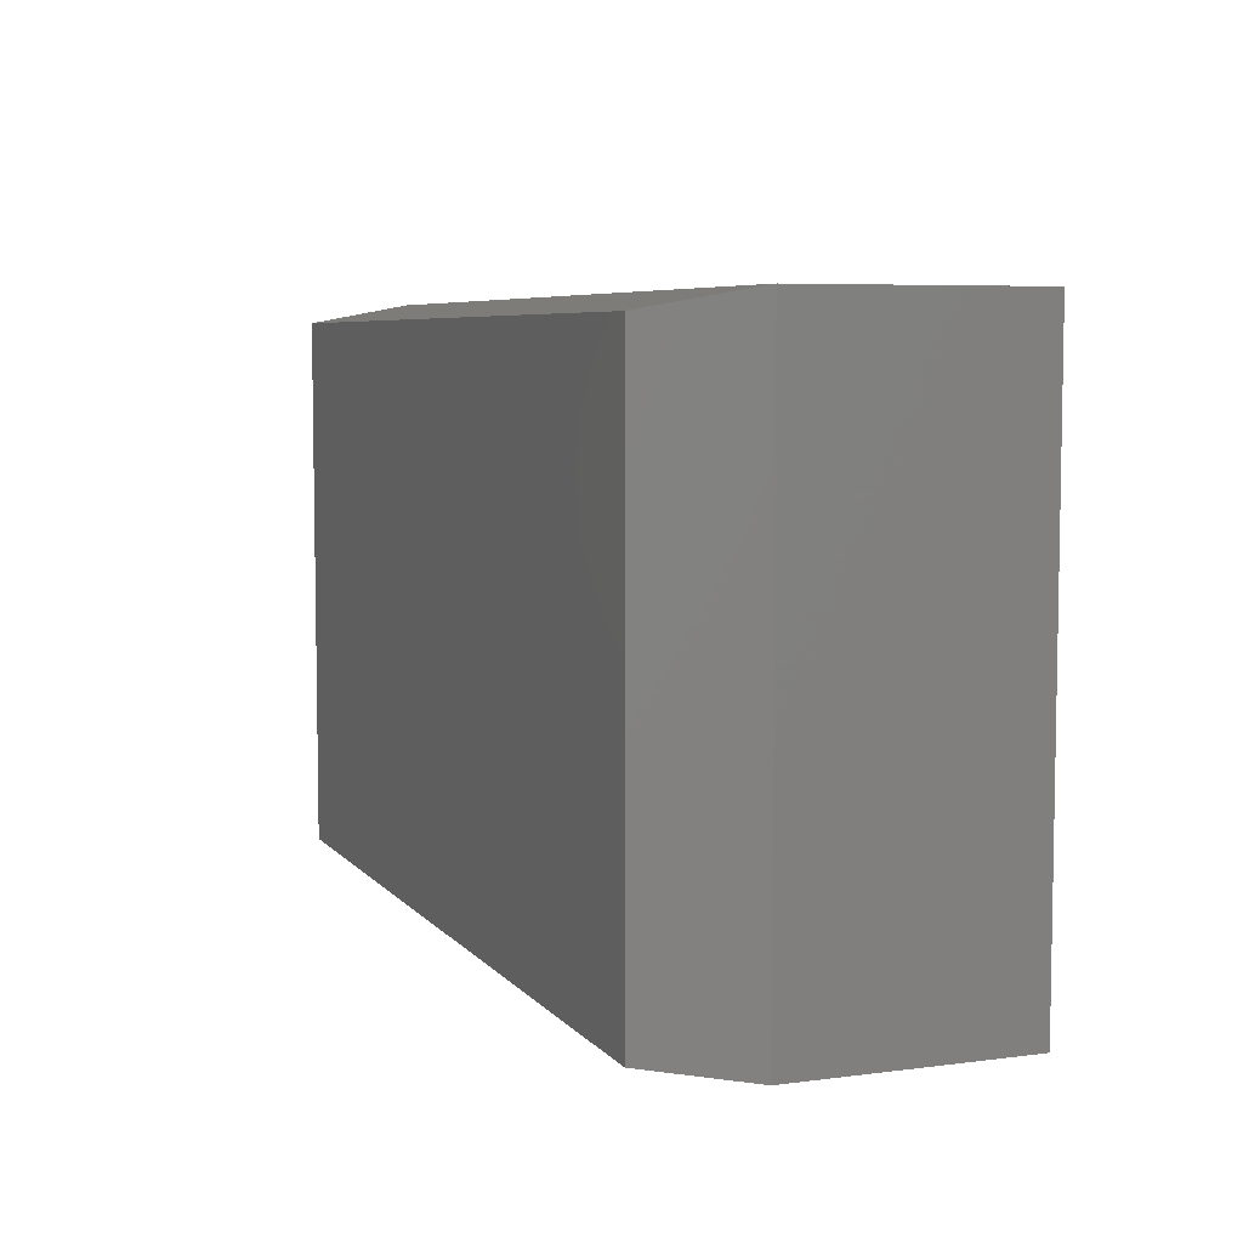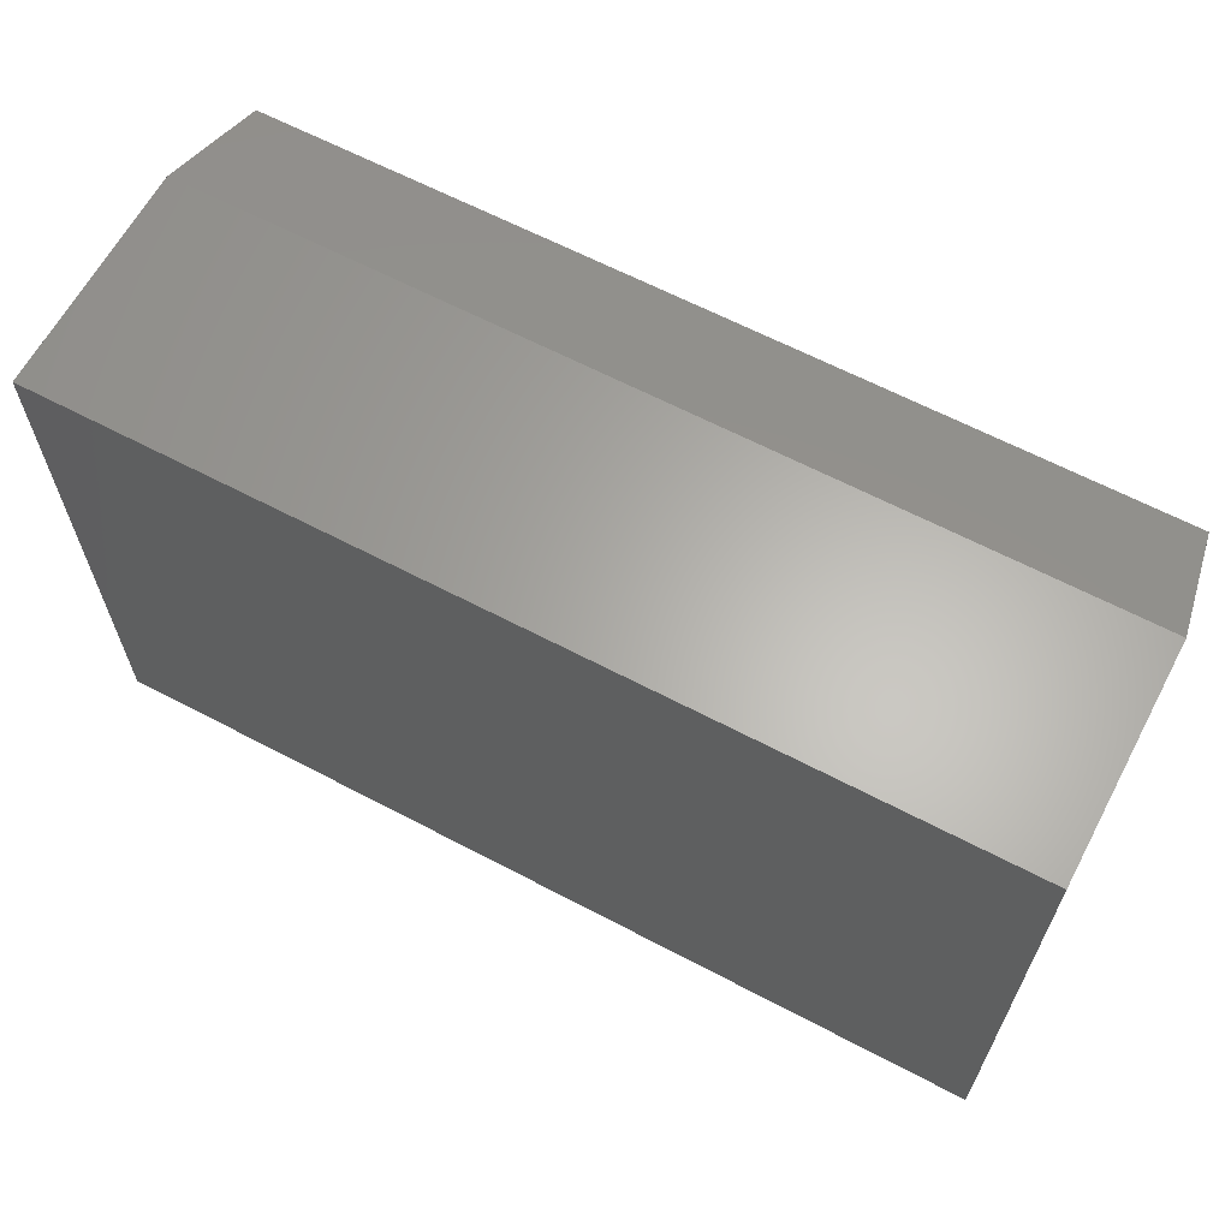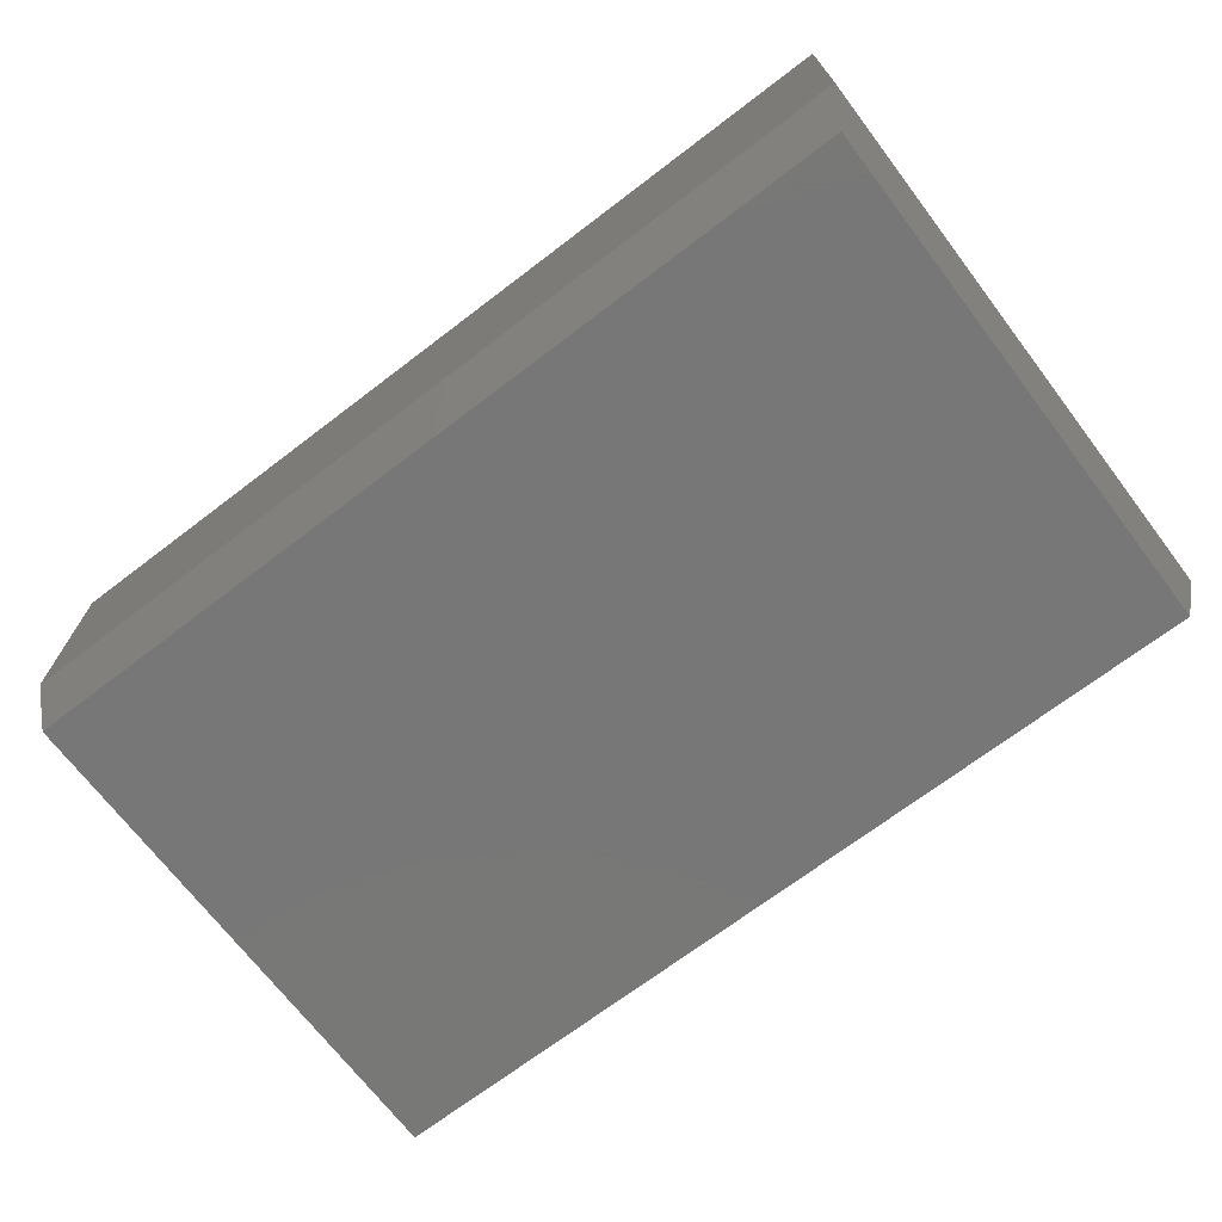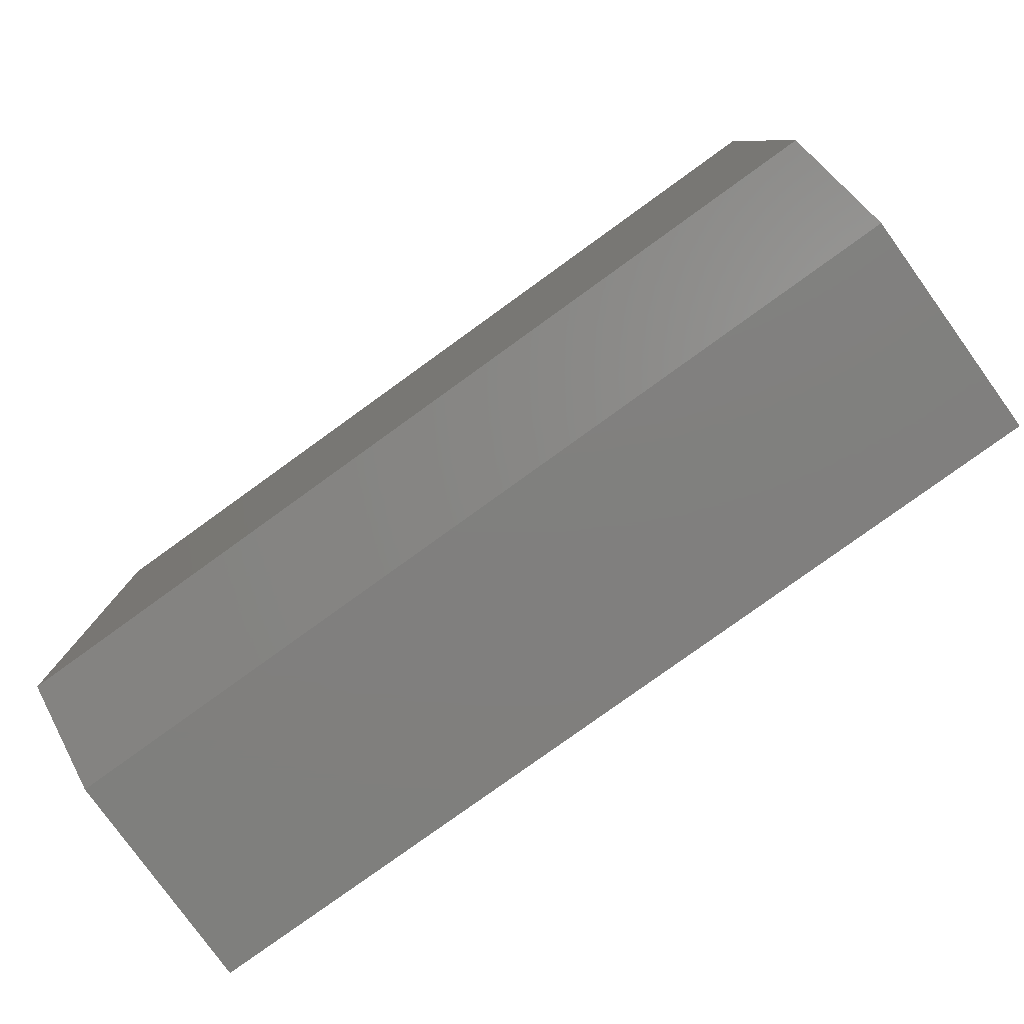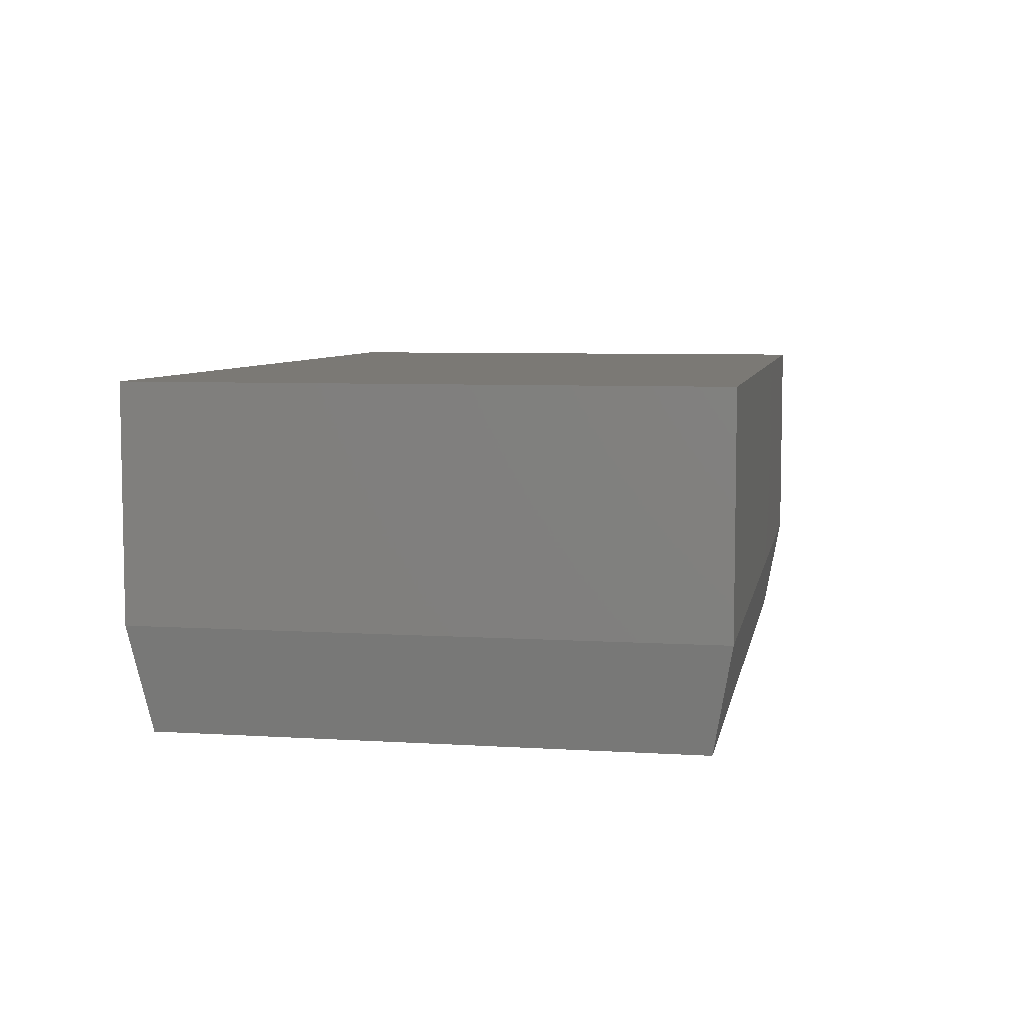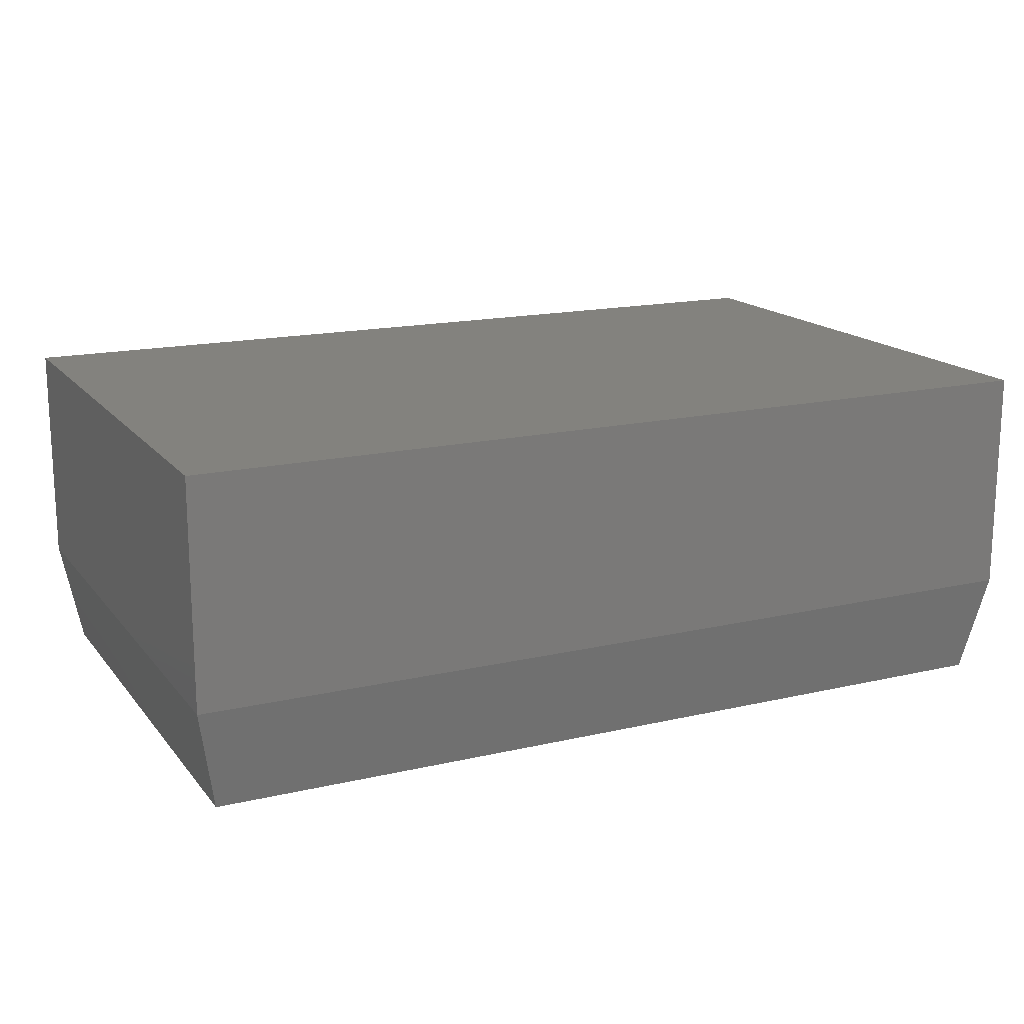
<metadata>
{"format":"stl","ext":"stl","renderer":"f3d","projection":"perspective","resolution":1024,"background":"white","views":[{"elev":6.3,"azim":-111.1,"up":"+Y"},{"elev":63.6,"azim":28.0,"up":"+Y"},{"elev":-70.2,"azim":37.3,"up":"+Z"},{"elev":-79.7,"azim":-144.2,"up":"+Y"},{"elev":6.5,"azim":-79.5,"up":"+Z"},{"elev":16.4,"azim":154.5,"up":"+Z"}]}
</metadata>
<code>
# stl→obj: 12 verts, 20 faces
v 0.01562 0.01562 0
v 0.01562 0.4502 0
v 0.7344 0.01562 0
v 0.7344 0.4502 0
v 0 0.4658 0.2734
v 0 0.4658 0.08594
v 0 0 0.2734
v 0 0 0.08594
v 0.75 0.4658 0.2734
v 0.75 0.4658 0.08594
v 0.75 0 0.2734
v 0.75 0 0.08594
f 1 2 3
f 3 2 4
f 5 6 7
f 7 6 8
f 9 10 5
f 5 10 6
f 11 12 9
f 9 12 10
f 7 8 11
f 11 8 12
f 10 4 6
f 6 4 2
f 12 3 10
f 10 3 4
f 8 1 12
f 12 1 3
f 6 2 8
f 8 2 1
f 7 11 5
f 5 11 9

</code>
